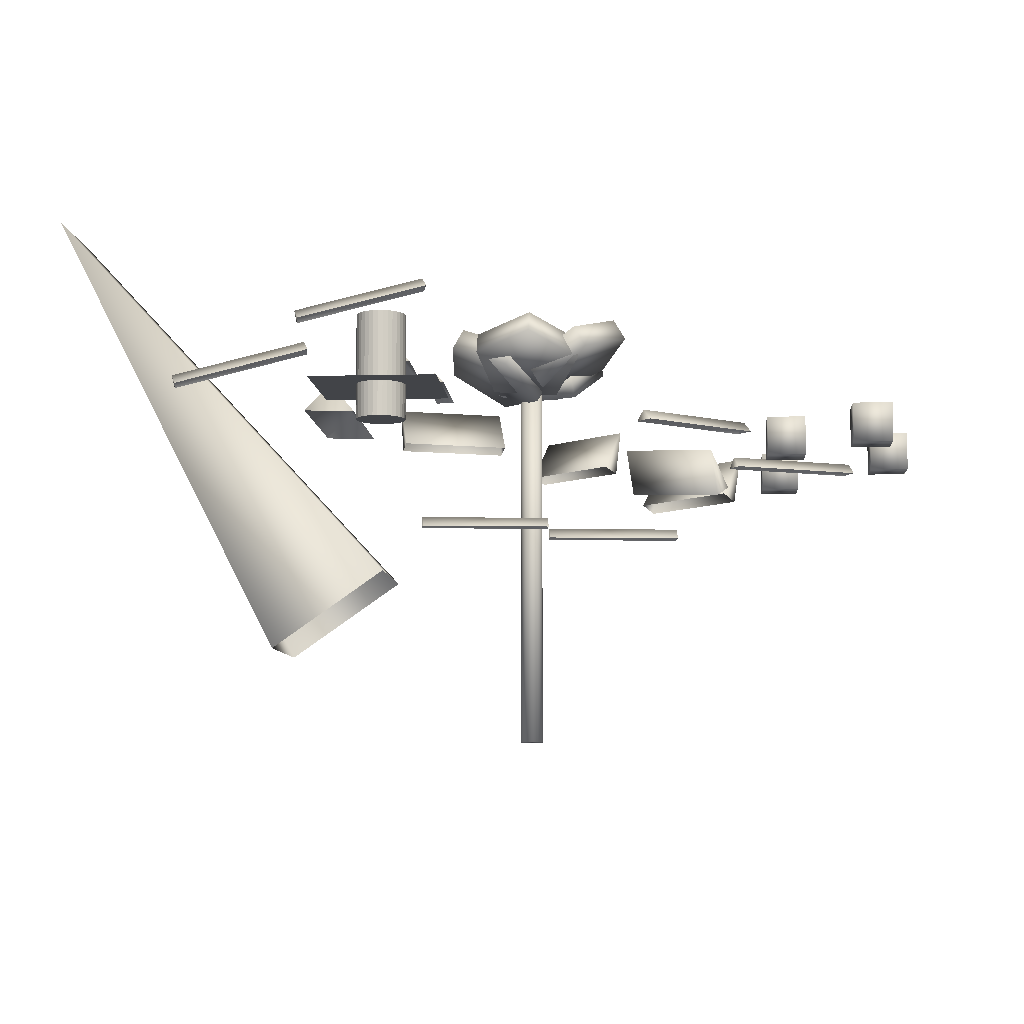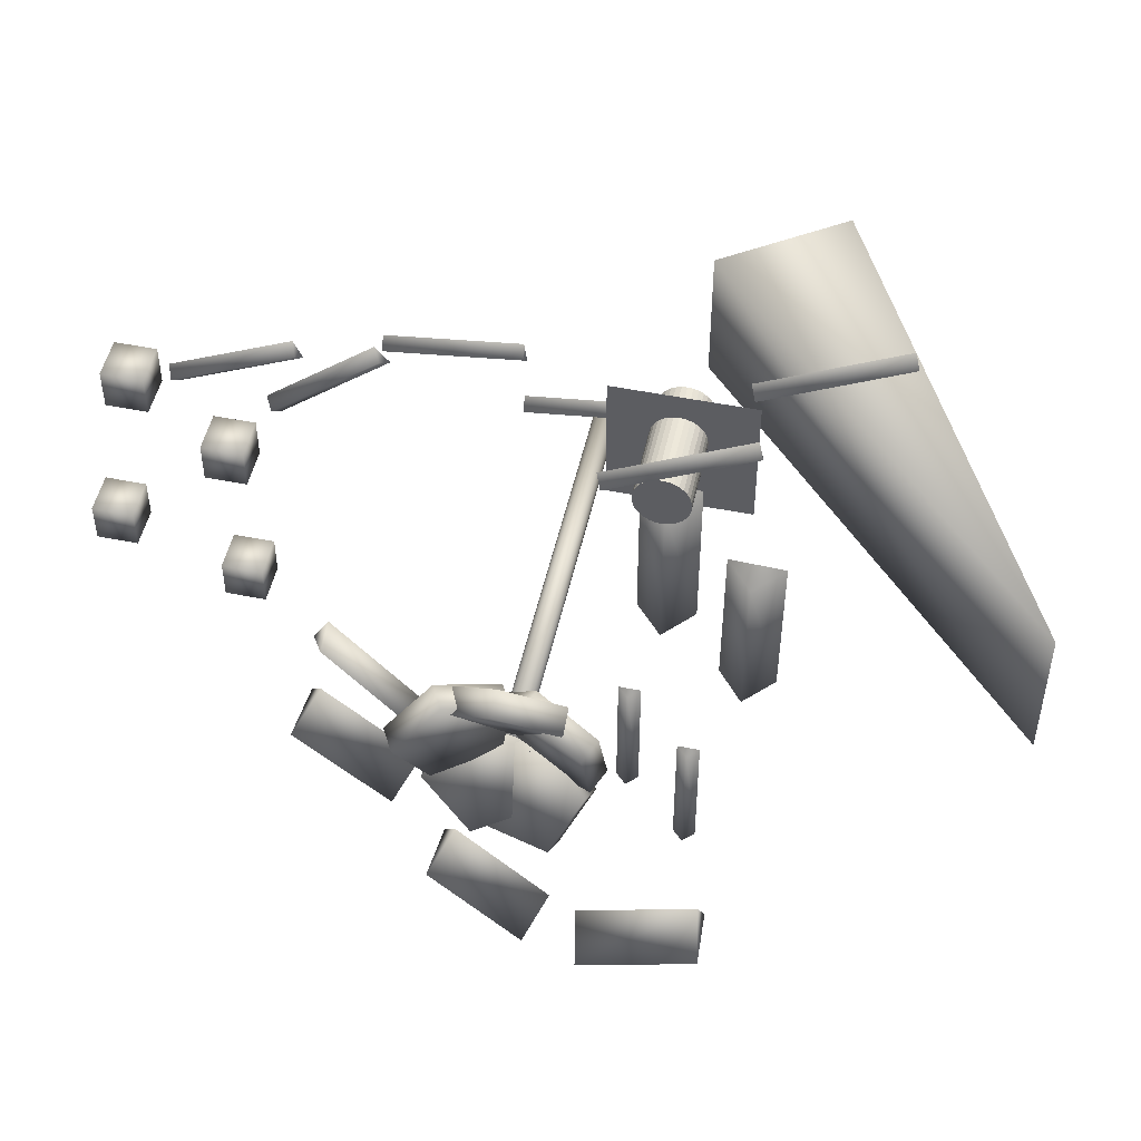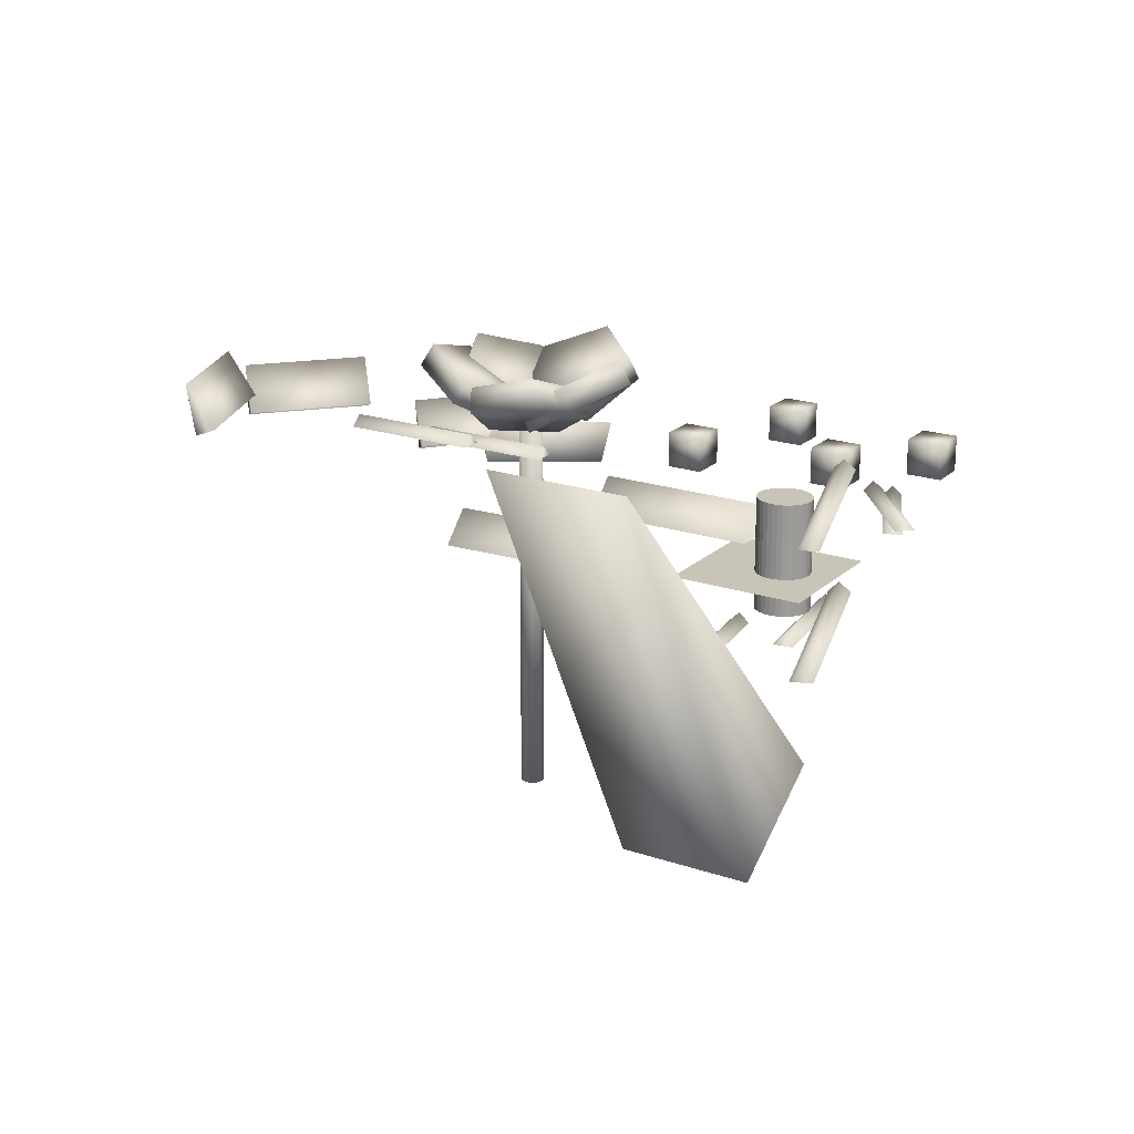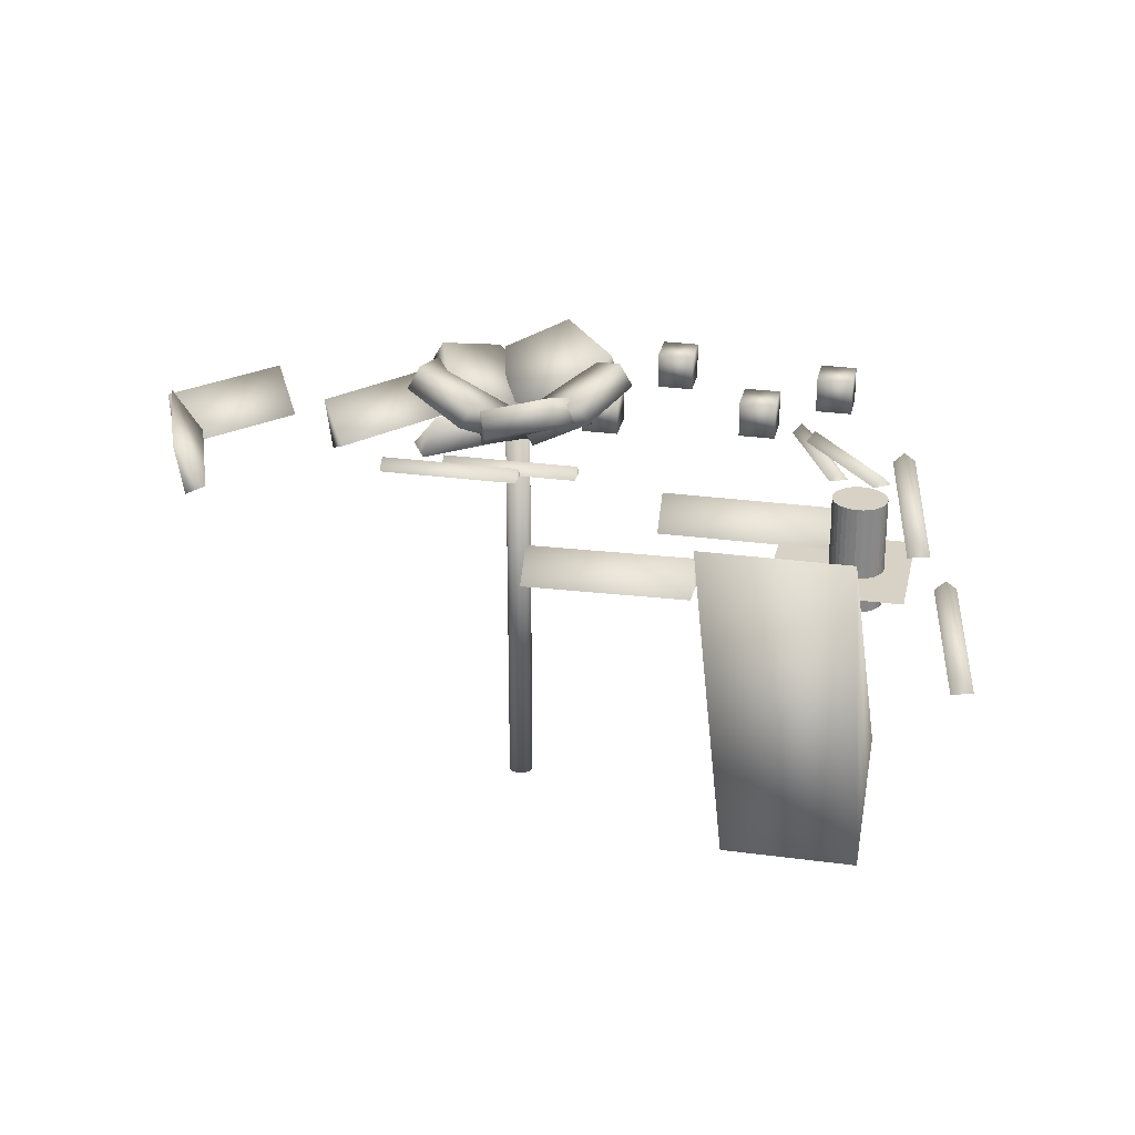
<metadata>
{"format":"obj","ext":"obj","renderer":"f3d","projection":"perspective","resolution":1024,"background":"white","views":[{"elev":-7.8,"azim":4.0,"up":"+Y"},{"elev":50.0,"azim":-167.5,"up":"+Z"},{"elev":20.1,"azim":-58.2,"up":"+Y"},{"elev":27.4,"azim":-78.3,"up":"+Y"}]}
</metadata>
<code>
o Baseplane_Plane
v 102.9 -88.88 -102.9
v -102.9 -88.88 -102.9
v 102.9 -88.88 102.9
v -102.9 -88.88 102.9
f 1 2 4 3
o Basic_Ramp_Cube
v 46.02 -41.66 -276.4
v 46.02 -41.66 -18.6
v 3.245 6.609 -276.4
v -39.53 -41.66 -276.4
v 3.245 6.609 -18.6
v -39.53 -41.66 -18.6
f 8 5 7
f 9 10 8 7
f 6 9 7 5
f 9 6 10
o Basic_Ramp.002_Cube.003
v 127.9 -15.77 -1051
v -70.7 -15.77 -979.2
v 112.5 58.8 -1094
v 117.2 -27.16 -1081
v -86.04 58.8 -1021
v -81.39 -27.16 -1009
f 14 11 13
f 15 16 14 13
f 12 15 13 11
f 15 12 16
o Basic_Ramp.003_Cube.009
v 338.9 -71.39 -964.2
v 183.7 -71.39 -1108
v 369.3 3.184 -997.1
v 360.1 -82.77 -987.2
v 214.1 3.184 -1141
v 204.9 -82.77 -1131
f 20 17 19
f 21 22 20 19
f 18 21 19 17
f 21 18 22
o Basic_Ramp.004_Cube.010
v 61.68 0.9814 -628.3
v 61.68 0.9814 -417
v 45.03 17.62 -628.3
v 28.39 0.9814 -628.3
v 45.03 17.62 -417
v 28.39 0.9814 -417
f 26 23 25
f 27 28 26 25
f 24 27 25 23
f 27 24 28
o Basic_Ramp.005_Cube.011
v 573.9 -157.1 -767.9
v 416 -160.2 -908.2
v 606.5 -86.09 -806.1
v 594.2 -170.8 -790.4
v 448.6 -89.2 -946.4
v 436.3 -173.9 -930.7
f 32 29 31
f 33 34 32 31
f 30 33 31 29
f 33 30 34
o Basic_Ramp.006_Cube.012
v 558.6 -181.2 -621.7
v 399.1 -159.2 -758.5
v 546.2 -99.61 -594.1
v 578.6 -164.3 -642.4
v 386.6 -77.64 -730.9
v 419.1 -142.4 -779.1
f 38 35 37
f 39 40 38 37
f 36 39 37 35
f 39 36 40
o Cube.006_Cube.013
v 636 -193.5 -464.1
v 636 -130 -464.1
v 636 -193.5 -527.6
v 636 -130 -527.6
v 699.5 -193.5 -464.1
v 699.5 -130 -464.1
v 699.5 -193.5 -527.6
v 699.5 -130 -527.6
f 41 42 44 43
f 43 44 48 47
f 47 48 46 45
f 45 46 42 41
f 43 47 45 41
f 48 44 42 46
o Cube.007_Cube.014
v 821 -175.9 -359.2
v 821 -112.4 -359.2
v 821 -175.9 -422.7
v 821 -112.4 -422.7
v 884.4 -175.9 -359.2
v 884.4 -112.4 -359.2
v 884.4 -175.9 -422.7
v 884.4 -112.4 -422.7
f 49 50 52 51
f 51 52 56 55
f 55 56 54 53
f 53 54 50 49
f 51 55 53 49
f 56 52 50 54
o Cube.008_Cube.015
v 633.8 -175.9 -181.9
v 633.8 -112.4 -181.9
v 633.8 -175.9 -245.4
v 633.8 -112.4 -245.4
v 697.3 -175.9 -181.9
v 697.3 -112.4 -181.9
v 697.3 -175.9 -245.4
v 697.3 -112.4 -245.4
f 57 58 60 59
f 59 60 64 63
f 63 64 62 61
f 61 62 58 57
f 59 63 61 57
f 64 60 58 62
o Cube.009_Cube.016
v 767.5 -175.9 -61
v 767.5 -112.4 -61
v 767.5 -175.9 -124.5
v 767.5 -112.4 -124.5
v 831 -175.9 -61
v 831 -112.4 -61
v 831 -175.9 -124.5
v 831 -112.4 -124.5
f 65 66 68 67
f 67 68 72 71
f 71 72 70 69
f 69 70 66 65
f 67 71 69 65
f 72 68 66 70
o Basic_Ramp.007_Cube.017
v -32.74 33.76 -700.1
v -32.74 33.76 -488.9
v -49.38 50.41 -700.1
v -66.03 33.76 -700.1
v -49.38 50.41 -488.9
v -66.03 33.76 -488.9
f 76 73 75
f 77 78 76 75
f 74 77 75 73
f 77 74 78
o Basic_Ramp.008_Cube.018
v 602.6 -152.3 -94.15
v 438.6 -152.3 39.06
v 592.1 -135.7 -107.1
v 581.6 -152.3 -120
v 428.1 -135.7 26.14
v 417.6 -152.3 13.23
f 82 79 81
f 83 84 82 81
f 80 83 81 79
f 83 80 84
o Basic_Ramp.009_Cube.019
v 772.1 -217.5 -133.4
v 580.3 -217.5 -44.9
v 765.1 -200.9 -148.5
v 758.2 -217.5 -163.6
v 573.3 -200.9 -60.01
v 566.3 -217.5 -75.13
f 88 85 87
f 89 90 88 87
f 86 89 87 85
f 89 86 90
o Basic_Ramp.010_Cube.020
v 481.5 -325.5 -117.3
v 272 -325.5 -90.11
v 479.4 -308.9 -133.8
v 477.2 -325.5 -150.3
v 269.8 -308.9 -106.6
v 267.7 -325.5 -123.1
f 94 91 93
f 95 96 94 93
f 92 95 93 91
f 95 92 96
o Basic_Ramp.011_Cube.021
v 265.6 -297.4 -166.5
v 56.07 -297.4 -139.4
v 263.5 -280.8 -183
v 261.3 -297.4 -199.5
v 53.93 -280.8 -155.9
v 51.79 -297.4 -172.4
f 100 97 99
f 101 102 100 99
f 98 101 99 97
f 101 98 102
o Basic_Ramp.012_Cube.022
v 15.21 -394.3 -149.1
v 15.21 -394.3 62.24
v -517.7 180.9 -149.1
v -159.5 -516.7 -149.1
v -517.7 180.9 62.24
v -159.5 -516.7 62.24
f 106 103 105
f 107 108 106 105
f 104 107 105 103
f 107 104 108
o Basic_Ramp.013_Cube.023
v -295.4 -121.9 186.5
v -96.82 -63.09 144.7
v -297 -105 202.8
v -289.1 -120 219.1
v -98.39 -46.2 161
v -90.51 -61.22 177.3
f 112 109 111
f 113 114 112 111
f 110 113 111 109
f 113 110 114
o Basic_Ramp.014_Cube.024
v -119.7 -3.616 104.1
v 78.87 55.2 62.31
v -121.3 13.28 120.4
v -113.4 -1.746 136.7
v 77.3 72.09 78.62
v 85.19 57.07 94.93
f 118 115 117
f 119 120 118 117
f 116 119 117 115
f 119 116 120
o Cylinder.001
v 213.9 28.72 -568.3
v 213.9 -644.6 -568.3
v 217.7 28.72 -567.9
v 217.7 -644.6 -567.9
v 221.4 28.72 -566.8
v 221.4 -644.6 -566.8
v 224.8 28.72 -565
v 224.8 -644.6 -565
v 227.8 28.72 -562.6
v 227.8 -644.6 -562.6
v 230.2 28.72 -559.6
v 230.2 -644.6 -559.6
v 232 28.72 -556.2
v 232 -644.6 -556.2
v 233.1 28.72 -552.6
v 233.1 -644.6 -552.6
v 233.5 28.72 -548.8
v 233.5 -644.6 -548.8
v 233.1 28.72 -544.9
v 233.1 -644.6 -544.9
v 232 28.72 -541.3
v 232 -644.6 -541.3
v 230.2 28.72 -537.9
v 230.2 -644.6 -537.9
v 227.8 28.72 -534.9
v 227.8 -644.6 -534.9
v 224.8 28.72 -532.5
v 224.8 -644.6 -532.5
v 221.4 28.72 -530.7
v 221.4 -644.6 -530.7
v 217.7 28.72 -529.6
v 217.7 -644.6 -529.6
v 213.9 28.72 -529.2
v 213.9 -644.6 -529.2
v 210.1 28.72 -529.6
v 210.1 -644.6 -529.6
v 206.4 28.72 -530.7
v 206.4 -644.6 -530.7
v 203.1 28.72 -532.5
v 203.1 -644.6 -532.5
v 200.1 28.72 -534.9
v 200.1 -644.6 -534.9
v 197.7 28.72 -537.9
v 197.7 -644.6 -537.9
v 195.8 28.72 -541.3
v 195.8 -644.6 -541.3
v 194.7 28.72 -544.9
v 194.7 -644.6 -544.9
v 194.4 28.72 -548.8
v 194.4 -644.6 -548.8
v 194.7 28.72 -552.6
v 194.7 -644.6 -552.6
v 195.8 28.72 -556.2
v 195.8 -644.6 -556.2
v 197.7 28.72 -559.6
v 197.7 -644.6 -559.6
v 200.1 28.72 -562.6
v 200.1 -644.6 -562.6
v 203.1 28.72 -565
v 203.1 -644.6 -565
v 206.4 28.72 -566.8
v 206.4 -644.6 -566.8
v 210.1 28.72 -567.9
v 210.1 -644.6 -567.9
v 215.2 27.72 -550.3
v 215.2 29.72 -550.3
v 216.1 27.72 -549.6
v 216.1 29.72 -549.6
v 215.8 27.72 -548.5
v 215.8 29.72 -548.5
v 214.6 27.72 -548.5
v 214.6 29.72 -548.5
v 214.2 27.72 -549.6
v 214.2 29.72 -549.6
f 121 122 124 123
f 123 124 126 125
f 125 126 128 127
f 127 128 130 129
f 129 130 132 131
f 131 132 134 133
f 133 134 136 135
f 135 136 138 137
f 137 138 140 139
f 139 140 142 141
f 141 142 144 143
f 143 144 146 145
f 145 146 148 147
f 147 148 150 149
f 149 150 152 151
f 151 152 154 153
f 153 154 156 155
f 155 156 158 157
f 157 158 160 159
f 159 160 162 161
f 161 162 164 163
f 163 164 166 165
f 165 166 168 167
f 167 168 170 169
f 169 170 172 171
f 171 172 174 173
f 173 174 176 175
f 175 176 178 177
f 177 178 180 179
f 179 180 182 181
f 124 122 184 182 180 178 176 174 172 170 168 166 164 162 160 158 156 154 152 150 148 146 144 142 140 138 136 134 132 130 128 126
f 181 182 184 183
f 183 184 122 121
f 121 123 125 127 129 131 133 135 137 139 141 143 145 147 149 151 153 155 157 159 161 163 165 167 169 171 173 175 177 179 181 183
f 185 186 188 187
f 187 188 190 189
f 189 190 192 191
f 188 186 194 192 190
f 191 192 194 193
f 193 194 186 185
f 185 187 189 191 193
o Cylinder.002
v 172.3 31.26 -531.6
v 163 -4.982 -550.9
v 91.89 83.99 -592.4
v 82.66 47.75 -611.6
v 139.8 122.6 -688
v 130.5 86.35 -707.2
v 249.7 93.71 -686.4
v 240.5 57.47 -705.6
v 269.8 37.26 -589.7
v 260.6 1.025 -609
f 195 196 198 197
f 197 198 200 199
f 199 200 202 201
f 198 196 204 202 200
f 201 202 204 203
f 203 204 196 195
f 195 197 199 201 203
o Cylinder.003
v 226.4 36.53 -569.3
v 247.2 0.2889 -564.5
v 324.1 89.26 -594.1
v 344.9 53.02 -589.2
v 368.8 127.9 -496.9
v 389.6 91.62 -492
v 298.7 98.98 -412.1
v 319.5 62.74 -407.2
v 210.7 42.54 -456.9
v 231.5 6.296 -452
f 205 206 208 207
f 207 208 210 209
f 209 210 212 211
f 208 206 214 212 210
f 211 212 214 213
f 213 214 206 205
f 205 207 209 211 213
o Cylinder.004
v 261.7 28.79 -538.5
v 261.2 -7.453 -517.1
v 305.9 81.52 -447.9
v 305.4 45.28 -426.6
v 219.9 120.1 -384.3
v 219.4 83.88 -363
v 122.5 91.24 -435.6
v 122.1 55 -414.2
v 148.4 34.79 -530.9
v 147.9 -1.446 -509.5
f 215 216 218 217
f 217 218 220 219
f 219 220 222 221
f 218 216 224 222 220
f 221 222 224 223
f 223 224 216 215
f 215 217 219 221 223
o Cylinder.005
v 246.2 16.38 -514.3
v 227.8 -19.86 -503.5
v 192.4 69.11 -429.1
v 174 32.87 -418.3
v 93.09 107.7 -468.8
v 74.68 71.47 -458
v 85.51 78.83 -578.6
v 67.1 42.59 -567.8
v 180.1 22.38 -606.7
v 161.7 -13.86 -595.9
f 225 226 228 227
f 227 228 230 229
f 229 230 232 231
f 228 226 234 232 230
f 231 232 234 233
f 233 234 226 225
f 225 227 229 231 233
o Cylinder.006
v 177.1 23.53 -545.3
v 183.5 -12.71 -565.7
v 159.7 76.26 -644.5
v 166 40.02 -664.9
v 259.9 114.9 -681.9
v 266.2 78.62 -702.3
v 339.3 85.98 -605.7
v 345.6 49.74 -626.1
v 288.1 29.53 -521.3
v 294.4 -6.707 -541.7
f 235 236 238 237
f 237 238 240 239
f 239 240 242 241
f 238 236 244 242 240
f 241 242 244 243
f 243 244 236 235
f 235 237 239 241 243
o Basic_Ramp.001_Cube.025
v -69.12 -94.74 -462.5
v -71.05 -89.63 -204.8
v -110.5 -45.26 -463.8
v -154.6 -92.25 -463.2
v -112.4 -40.16 -206.1
v -156.6 -87.15 -205.5
f 248 245 247
f 249 250 248 247
f 246 249 247 245
f 249 246 250
o Cylinder.007
v 4.914 -145.8 -19.86
v 4.914 25.21 -19.86
v 12.76 -145.8 -19.06
v 12.76 25.21 -19.06
v 20.31 -145.8 -16.67
v 20.31 25.21 -16.67
v 27.27 -145.8 -12.8
v 27.27 25.21 -12.8
v 33.37 -145.8 -7.588
v 33.37 25.21 -7.588
v 38.37 -145.8 -1.237
v 38.37 25.21 -1.237
v 42.09 -145.8 6.009
v 42.09 25.21 6.009
v 44.38 -145.8 13.87
v 44.38 25.21 13.87
v 45.15 -145.8 22.05
v 45.15 25.21 22.05
v 44.38 -145.8 30.22
v 44.38 25.21 30.22
v 42.09 -145.8 38.09
v 42.09 25.21 38.09
v 38.37 -145.8 45.33
v 38.37 25.21 45.33
v 33.37 -145.8 51.68
v 33.37 25.21 51.68
v 27.27 -145.8 56.89
v 27.27 25.21 56.89
v 20.31 -145.8 60.77
v 20.31 25.21 60.77
v 12.76 -145.8 63.15
v 12.76 25.21 63.15
v 4.914 -145.8 63.96
v 4.914 25.21 63.96
v -2.937 -145.8 63.15
v -2.937 25.21 63.15
v -10.49 -145.8 60.77
v -10.49 25.21 60.77
v -17.44 -145.8 56.89
v -17.44 25.21 56.89
v -23.54 -145.8 51.68
v -23.54 25.21 51.68
v -28.54 -145.8 45.33
v -28.54 25.21 45.33
v -32.26 -145.8 38.09
v -32.26 25.21 38.09
v -34.55 -145.8 30.22
v -34.55 25.21 30.22
v -35.33 -145.8 22.05
v -35.33 25.21 22.05
v -34.55 -145.8 13.87
v -34.55 25.21 13.87
v -32.26 -145.8 6.009
v -32.26 25.21 6.009
v -28.54 -145.8 -1.237
v -28.54 25.21 -1.237
v -23.54 -145.8 -7.588
v -23.54 25.21 -7.588
v -17.44 -145.8 -12.8
v -17.44 25.21 -12.8
v -10.49 -145.8 -16.67
v -10.49 25.21 -16.67
v -2.937 -145.8 -19.06
v -2.937 25.21 -19.06
f 251 252 254 253
f 253 254 256 255
f 255 256 258 257
f 257 258 260 259
f 259 260 262 261
f 261 262 264 263
f 263 264 266 265
f 265 266 268 267
f 267 268 270 269
f 269 270 272 271
f 271 272 274 273
f 273 274 276 275
f 275 276 278 277
f 277 278 280 279
f 279 280 282 281
f 281 282 284 283
f 283 284 286 285
f 285 286 288 287
f 287 288 290 289
f 289 290 292 291
f 291 292 294 293
f 293 294 296 295
f 295 296 298 297
f 297 298 300 299
f 299 300 302 301
f 301 302 304 303
f 303 304 306 305
f 305 306 308 307
f 307 308 310 309
f 309 310 312 311
f 254 252 314 312 310 308 306 304 302 300 298 296 294 292 290 288 286 284 282 280 278 276 274 272 270 268 266 264 262 260 258 256
f 311 312 314 313
f 313 314 252 251
f 251 253 255 257 259 261 263 265 267 269 271 273 275 277 279 281 283 285 287 289 291 293 295 297 299 301 303 305 307 309 311 313
o Cylinder.008
v 180.1 54.64 -536
v 180.1 56.64 -536
v 180.3 54.64 -536
v 180.3 56.64 -536
v 180.5 54.64 -535.9
v 180.5 56.64 -535.9
v 180.6 54.64 -535.8
v 180.6 56.64 -535.8
v 180.8 54.64 -535.7
v 180.8 56.64 -535.7
v 180.9 54.64 -535.6
v 180.9 56.64 -535.6
v 181 54.64 -535.4
v 181 56.64 -535.4
v 181.1 54.64 -535.2
v 181.1 56.64 -535.2
v 181.1 54.64 -535
v 181.1 56.64 -535
v 181.1 54.64 -534.8
v 181.1 56.64 -534.8
v 181 54.64 -534.6
v 181 56.64 -534.6
v 180.9 54.64 -534.5
v 180.9 56.64 -534.5
v 180.8 54.64 -534.3
v 180.8 56.64 -534.3
v 180.6 54.64 -534.2
v 180.6 56.64 -534.2
v 180.5 54.64 -534.1
v 180.5 56.64 -534.1
v 180.3 54.64 -534
v 180.3 56.64 -534
v 180.1 54.64 -534
v 180.1 56.64 -534
v 179.9 54.64 -534
v 179.9 56.64 -534
v 179.7 54.64 -534.1
v 179.7 56.64 -534.1
v 179.5 54.64 -534.2
v 179.5 56.64 -534.2
v 179.4 54.64 -534.3
v 179.4 56.64 -534.3
v 179.3 54.64 -534.5
v 179.3 56.64 -534.5
v 179.2 54.64 -534.6
v 179.2 56.64 -534.6
v 179.1 54.64 -534.8
v 179.1 56.64 -534.8
v 179.1 54.64 -535
v 179.1 56.64 -535
v 179.1 54.64 -535.2
v 179.1 56.64 -535.2
v 179.2 54.64 -535.4
v 179.2 56.64 -535.4
v 179.3 54.64 -535.6
v 179.3 56.64 -535.6
v 179.4 54.64 -535.7
v 179.4 56.64 -535.7
v 179.5 54.64 -535.8
v 179.5 56.64 -535.8
v 179.7 54.64 -535.9
v 179.7 56.64 -535.9
v 179.9 54.64 -536
v 179.9 56.64 -536
f 315 316 318 317
f 317 318 320 319
f 319 320 322 321
f 321 322 324 323
f 323 324 326 325
f 325 326 328 327
f 327 328 330 329
f 329 330 332 331
f 331 332 334 333
f 333 334 336 335
f 335 336 338 337
f 337 338 340 339
f 339 340 342 341
f 341 342 344 343
f 343 344 346 345
f 345 346 348 347
f 347 348 350 349
f 349 350 352 351
f 351 352 354 353
f 353 354 356 355
f 355 356 358 357
f 357 358 360 359
f 359 360 362 361
f 361 362 364 363
f 363 364 366 365
f 365 366 368 367
f 367 368 370 369
f 369 370 372 371
f 371 372 374 373
f 373 374 376 375
f 318 316 378 376 374 372 370 368 366 364 362 360 358 356 354 352 350 348 346 344 342 340 338 336 334 332 330 328 326 324 322 320
f 375 376 378 377
f 377 378 316 315
f 315 317 319 321 323 325 327 329 331 333 335 337 339 341 343 345 347 349 351 353 355 357 359 361 363 365 367 369 371 373 375 377

</code>
